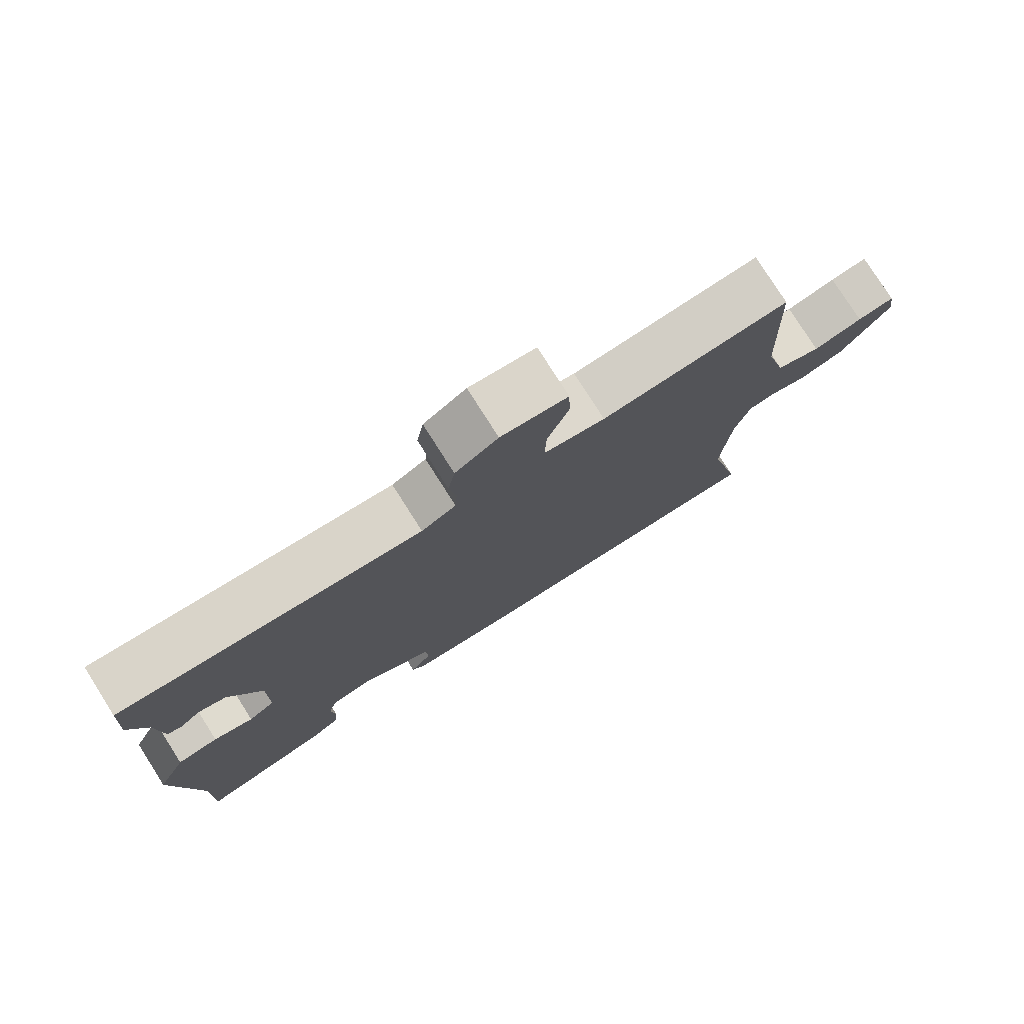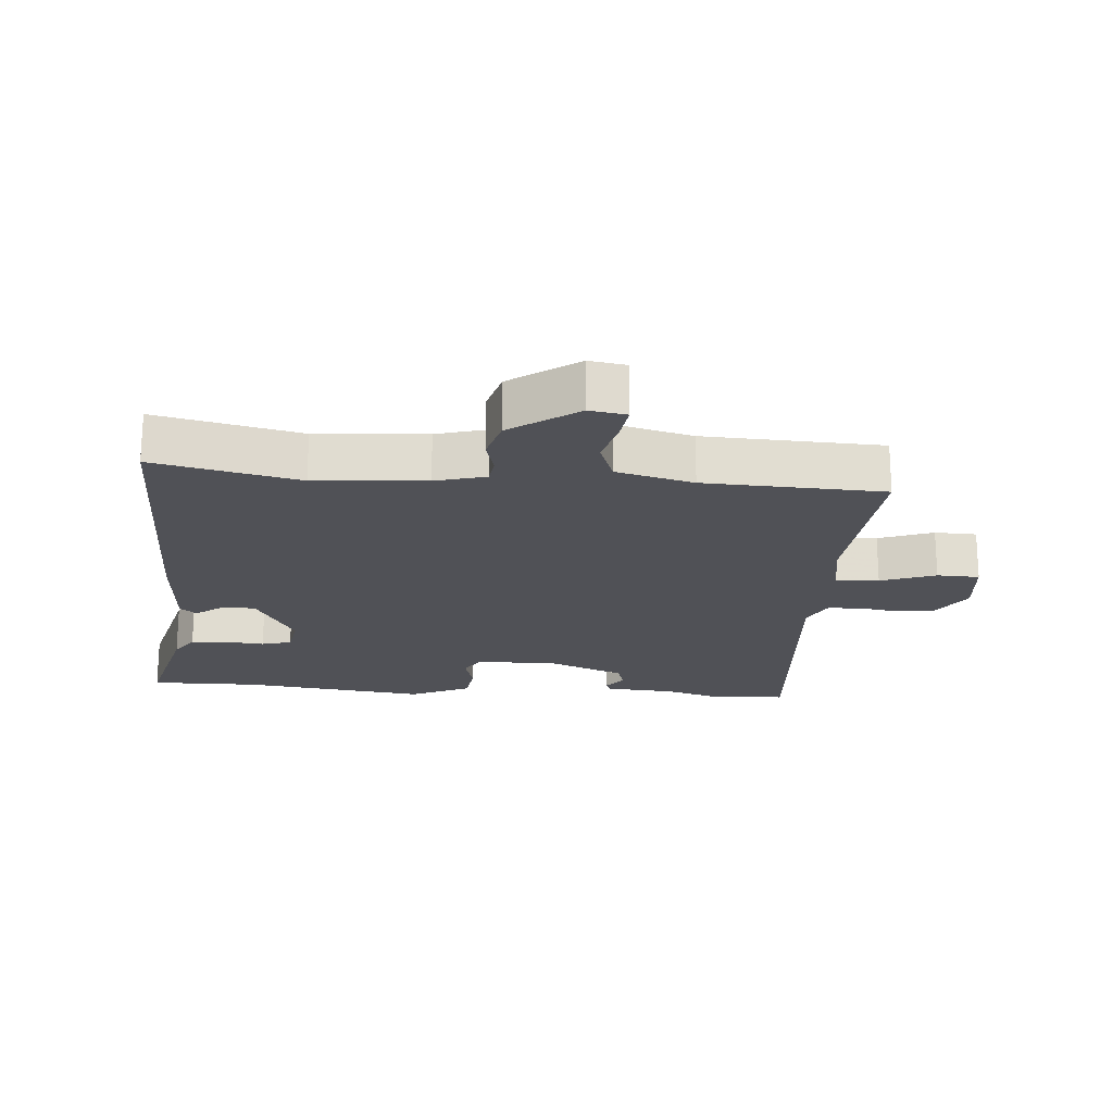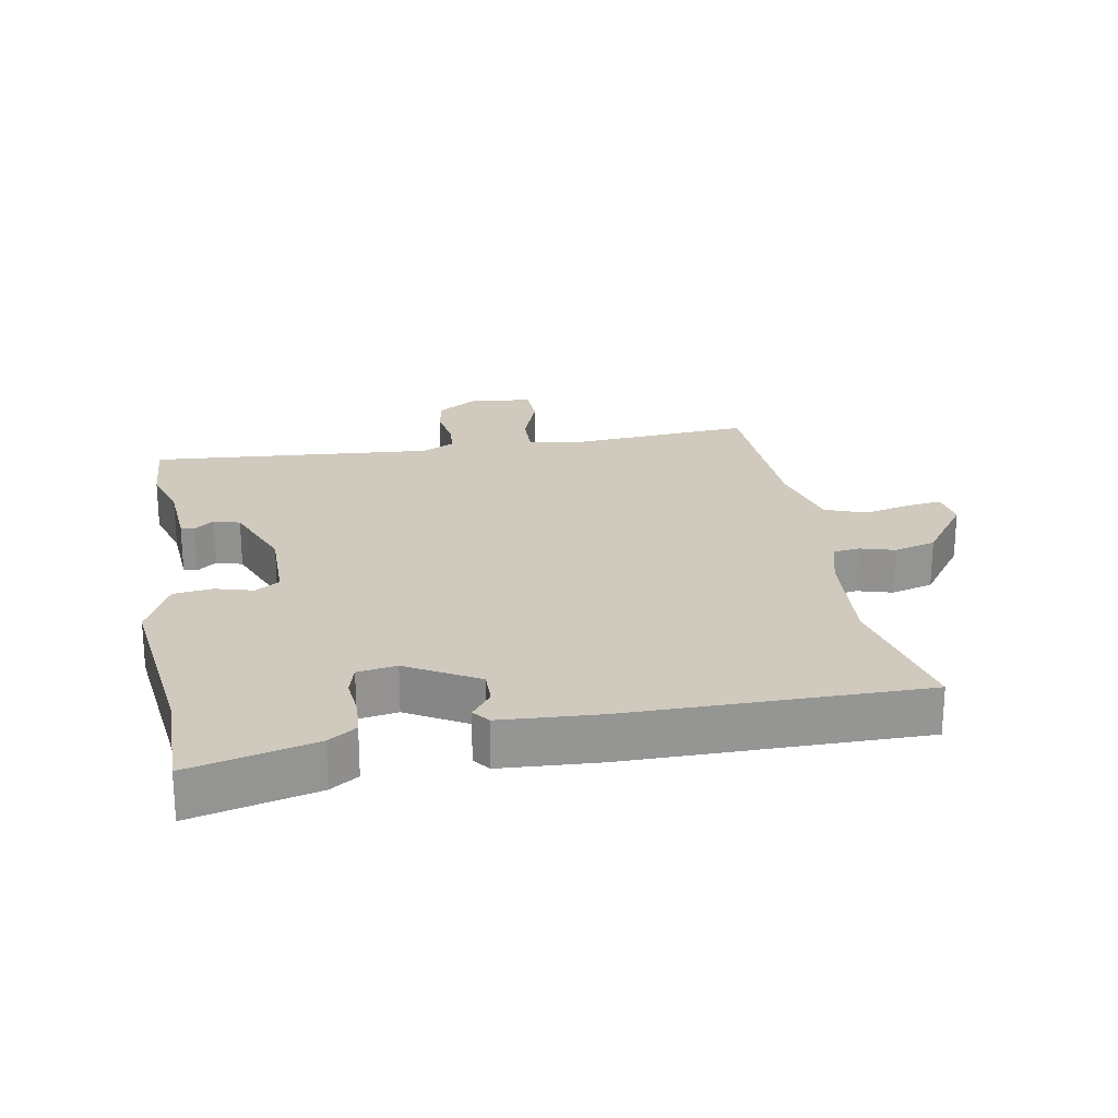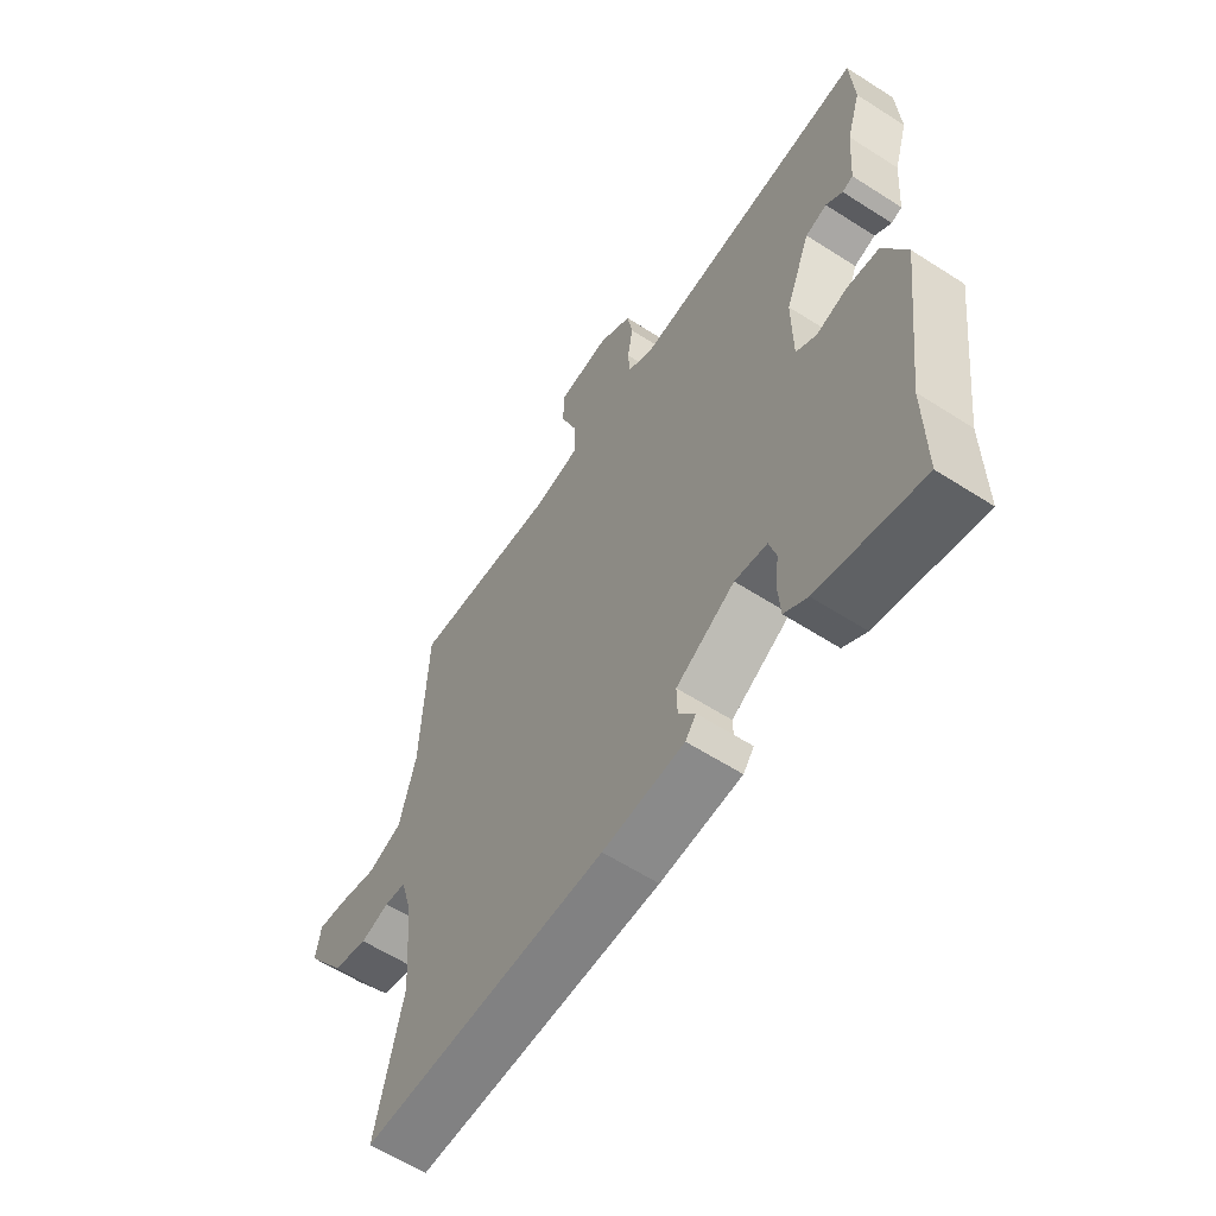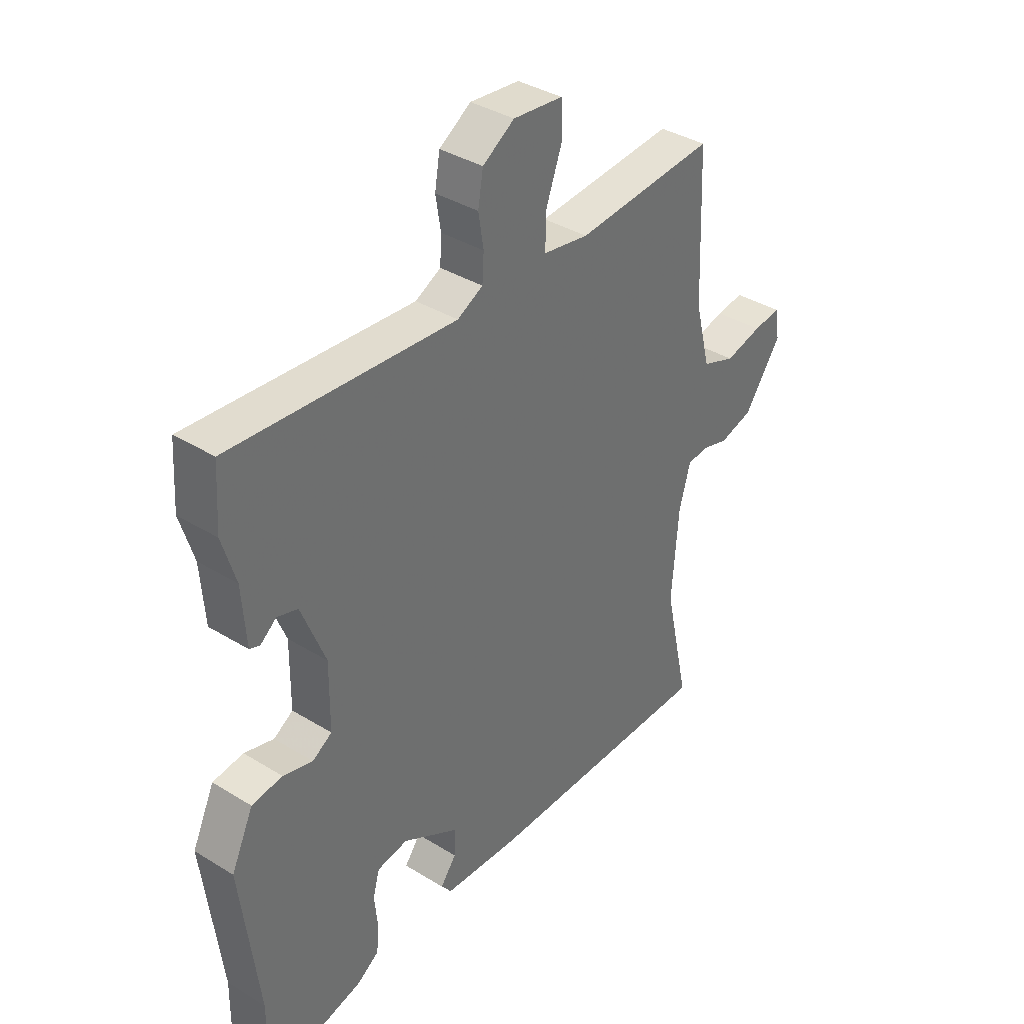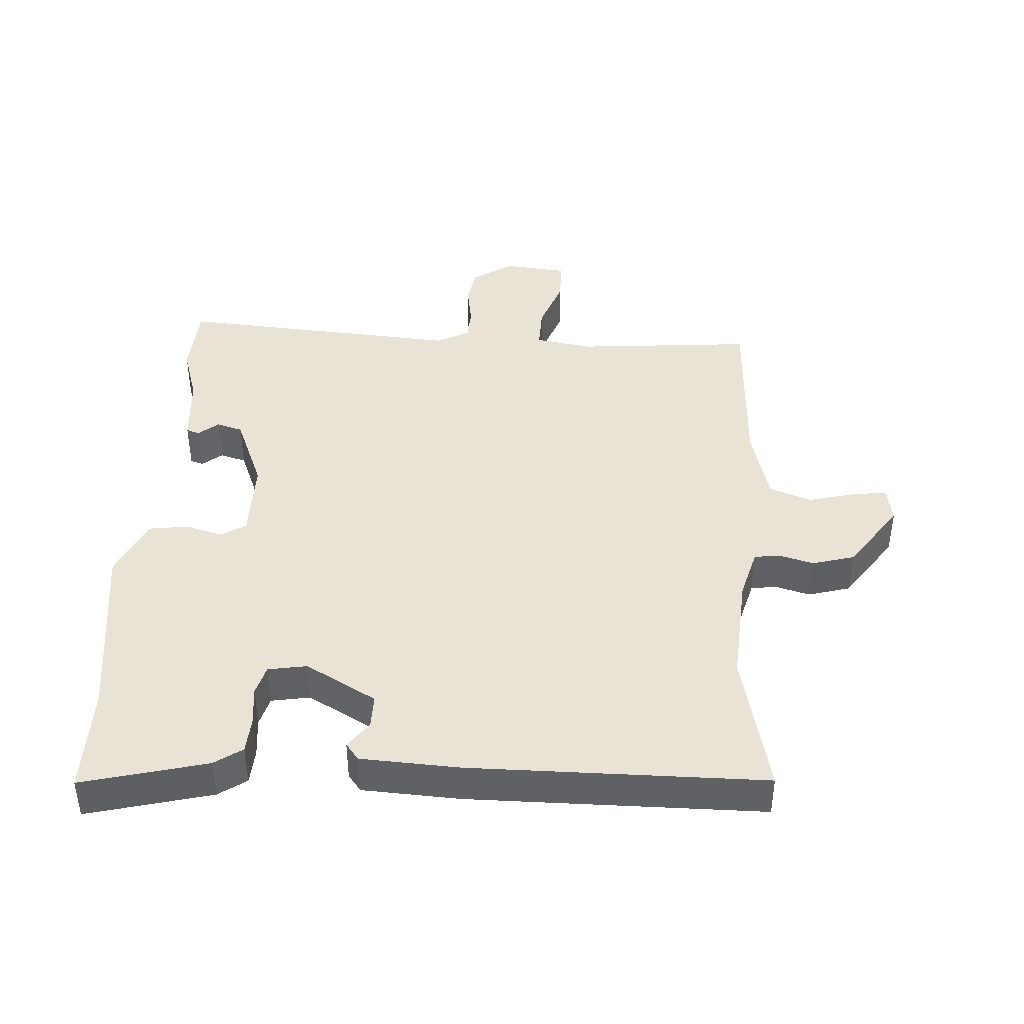
<metadata>
{"format":"obj","ext":"obj","renderer":"f3d","projection":"perspective","resolution":1024,"background":"white","views":[{"elev":78.0,"azim":147.6,"up":"+Z"},{"elev":-20.4,"azim":-94.7,"up":"+Y"},{"elev":23.0,"azim":170.0,"up":"+Y"},{"elev":-60.4,"azim":56.7,"up":"+Z"},{"elev":37.2,"azim":128.4,"up":"+Z"},{"elev":42.1,"azim":-176.9,"up":"+Y"}]}
</metadata>
<code>
v -0.507 0.07 -0.531
v -0.458 0.07 -0.309
v -0.471 0.07 -0.139
v -0.493 0.07 -0.061
v -0.533 0.07 -0.056
v -0.586 0.07 -0.071
v -0.651 0.07 -0.053
v -0.724 0.07 0.05
v -0.715 0.07 0.107
v -0.661 0.07 0.1
v -0.589 0.07 0.082
v -0.524 0.07 0.106
v -0.494 0.07 0.224
v -0.483 0.07 0.499
v -0.21 0.07 0.477
v -0.121 0.07 0.492
v -0.123 0.07 0.559
v -0.154 0.07 0.643
v -0.152 0.07 0.708
v -0.055 0.07 0.718
v 0.007 0.07 0.678
v 0.017 0.07 0.619
v 0.007 0.07 0.557
v 0.01 0.07 0.506
v 0.06 0.07 0.48
v 0.499 0.07 0.514
v 0.506 0.07 0.4
v 0.48 0.07 0.314
v 0.472 0.07 0.205
v 0.452 0.07 0.198
v 0.421 0.07 0.223
v 0.381 0.07 0.211
v 0.334 0.07 0.094
v 0.335 0.07 -0.031
v 0.373 0.07 -0.055
v 0.431 0.07 -0.039
v 0.491 0.07 -0.047
v 0.534 0.07 -0.139
v 0.499 0.07 -0.423
v 0.501 0.07 -0.59
v 0.309 0.07 -0.542
v 0.266 0.07 -0.513
v 0.262 0.07 -0.458
v 0.268 0.07 -0.397
v 0.255 0.07 -0.351
v 0.195 0.07 -0.341
v 0.086 0.07 -0.403
v 0.087 0.07 -0.455
v 0.118 0.07 -0.496
v 0.098 0.07 -0.522
v -0.053 0.07 -0.531
v -0.507 0 -0.531
v -0.458 0 -0.309
v -0.471 0 -0.139
v -0.493 0 -0.061
v -0.533 0 -0.056
v -0.586 0 -0.071
v -0.651 0 -0.053
v -0.724 0 0.05
v -0.715 0 0.107
v -0.661 0 0.1
v -0.589 0 0.082
v -0.524 0 0.106
v -0.494 0 0.224
v -0.483 0 0.499
v -0.21 0 0.477
v -0.121 0 0.492
v -0.123 0 0.559
v -0.154 0 0.643
v -0.152 0 0.708
v -0.055 0 0.718
v 0.007 0 0.678
v 0.017 0 0.619
v 0.007 0 0.557
v 0.01 0 0.506
v 0.06 0 0.48
v 0.499 0 0.514
v 0.506 0 0.4
v 0.48 0 0.314
v 0.472 0 0.205
v 0.452 0 0.198
v 0.421 0 0.223
v 0.381 0 0.211
v 0.334 0 0.094
v 0.335 0 -0.031
v 0.373 0 -0.055
v 0.431 0 -0.039
v 0.491 0 -0.047
v 0.534 0 -0.139
v 0.499 0 -0.423
v 0.501 0 -0.59
v 0.309 0 -0.542
v 0.266 0 -0.513
v 0.262 0 -0.458
v 0.268 0 -0.397
v 0.255 0 -0.351
v 0.195 0 -0.341
v 0.086 0 -0.403
v 0.087 0 -0.455
v 0.118 0 -0.496
v 0.098 0 -0.522
v -0.053 0 -0.531
f 51 1 2
f 50 51 2
f 49 50 2
f 48 49 2
f 47 48 2 3
f 46 47 3 4
f 45 46 4
f 42 43 44
f 41 42 44
f 40 41 44
f 39 40 44
f 39 44 45
f 38 39 45
f 37 38 45
f 36 37 45
f 35 36 45
f 34 35 45 4
f 28 29 30 31
f 28 31 32
f 27 28 32
f 26 27 32
f 25 26 32
f 24 25 32 33
f 21 22 23
f 20 21 23
f 19 20 23
f 18 19 23
f 17 18 23
f 16 17 23 24
f 34 4 5
f 33 34 5
f 24 33 5
f 16 24 5
f 15 16 5
f 9 10 11
f 8 9 11
f 7 8 11
f 6 7 11
f 5 6 11
f 5 11 12
f 15 5 12 13
f 13 14 15
f 53 52 102
f 53 102 101
f 53 101 100
f 53 100 99
f 54 53 99 98
f 55 54 98 97
f 55 97 96
f 95 94 93
f 95 93 92
f 95 92 91
f 95 91 90
f 96 95 90
f 96 90 89
f 96 89 88
f 96 88 87
f 96 87 86
f 55 96 86 85
f 82 81 80 79
f 83 82 79
f 83 79 78
f 83 78 77
f 83 77 76
f 84 83 76 75
f 74 73 72
f 74 72 71
f 74 71 70
f 74 70 69
f 74 69 68
f 75 74 68 67
f 56 55 85
f 56 85 84
f 56 84 75
f 56 75 67
f 56 67 66
f 62 61 60
f 62 60 59
f 62 59 58
f 62 58 57
f 62 57 56
f 63 62 56
f 64 63 56 66
f 66 65 64
f 1 52 53 2
f 2 53 54 3
f 3 54 55 4
f 4 55 56 5
f 5 56 57 6
f 6 57 58 7
f 7 58 59 8
f 8 59 60 9
f 9 60 61 10
f 10 61 62 11
f 11 62 63 12
f 12 63 64 13
f 13 64 65 14
f 14 65 66 15
f 15 66 67 16
f 16 67 68 17
f 17 68 69 18
f 18 69 70 19
f 19 70 71 20
f 20 71 72 21
f 21 72 73 22
f 22 73 74 23
f 23 74 75 24
f 24 75 76 25
f 25 76 77 26
f 26 77 78 27
f 27 78 79 28
f 28 79 80 29
f 29 80 81 30
f 30 81 82 31
f 31 82 83 32
f 32 83 84 33
f 33 84 85 34
f 34 85 86 35
f 35 86 87 36
f 36 87 88 37
f 37 88 89 38
f 38 89 90 39
f 39 90 91 40
f 40 91 92 41
f 41 92 93 42
f 42 93 94 43
f 43 94 95 44
f 44 95 96 45
f 45 96 97 46
f 46 97 98 47
f 47 98 99 48
f 48 99 100 49
f 49 100 101 50
f 50 101 102 51
f 51 102 52 1

</code>
